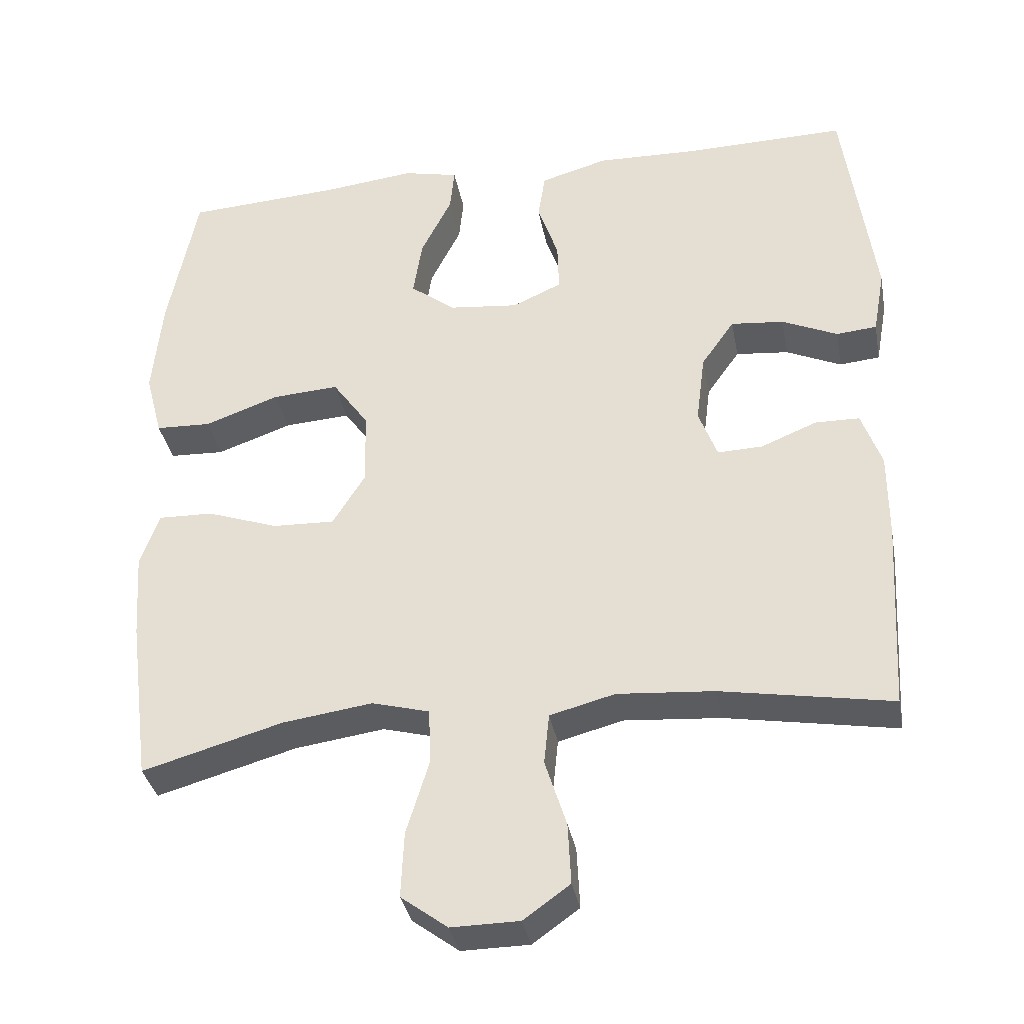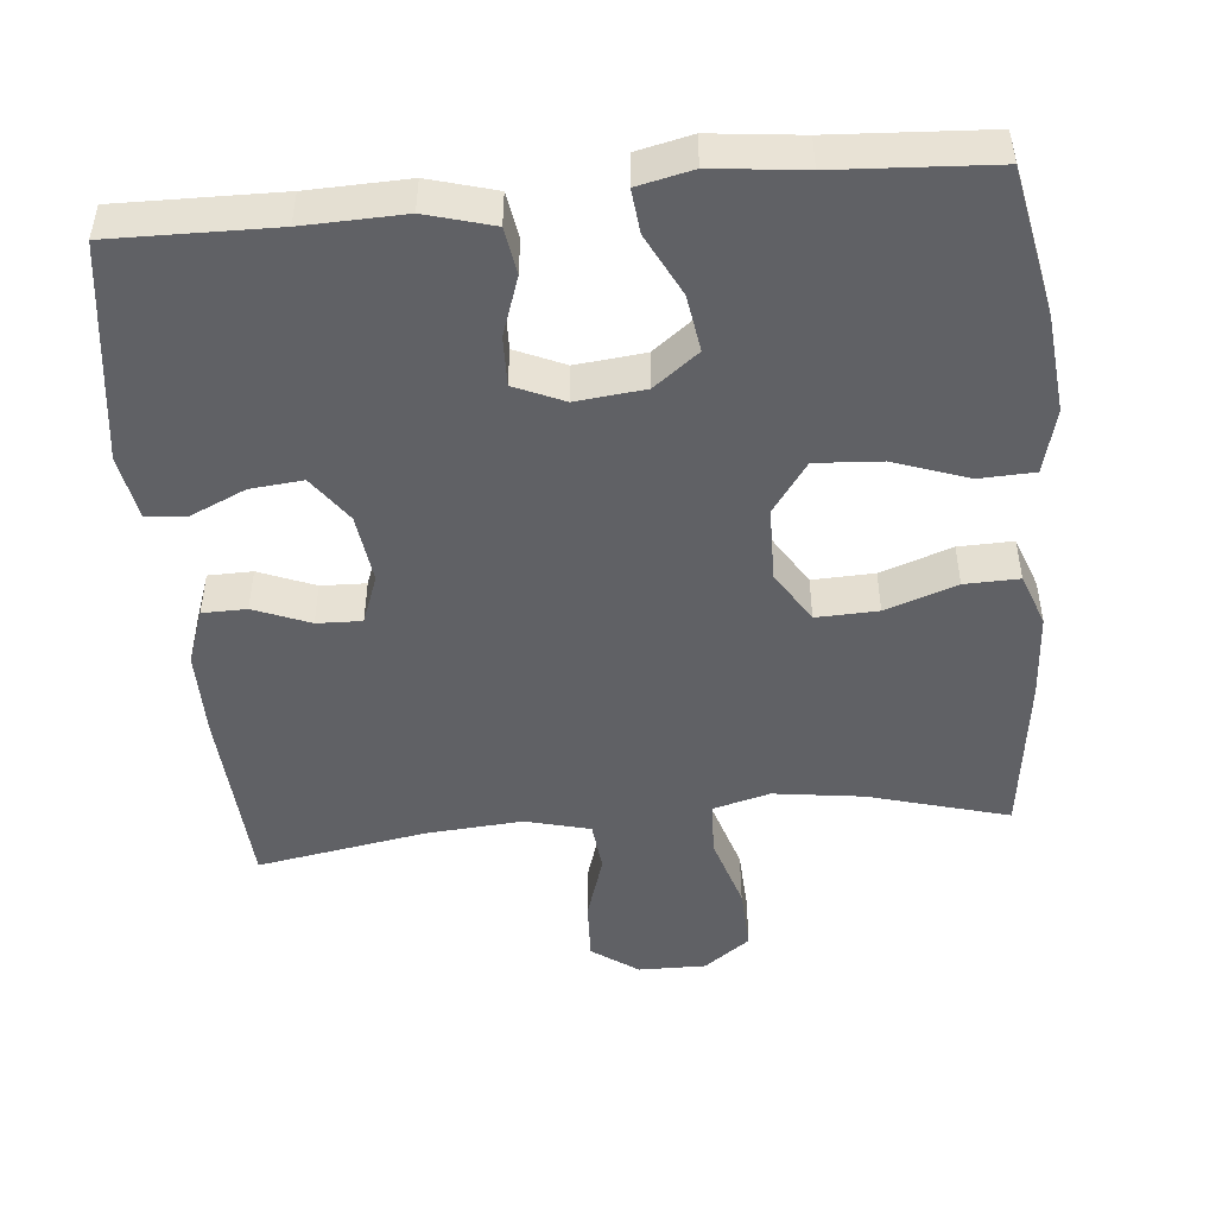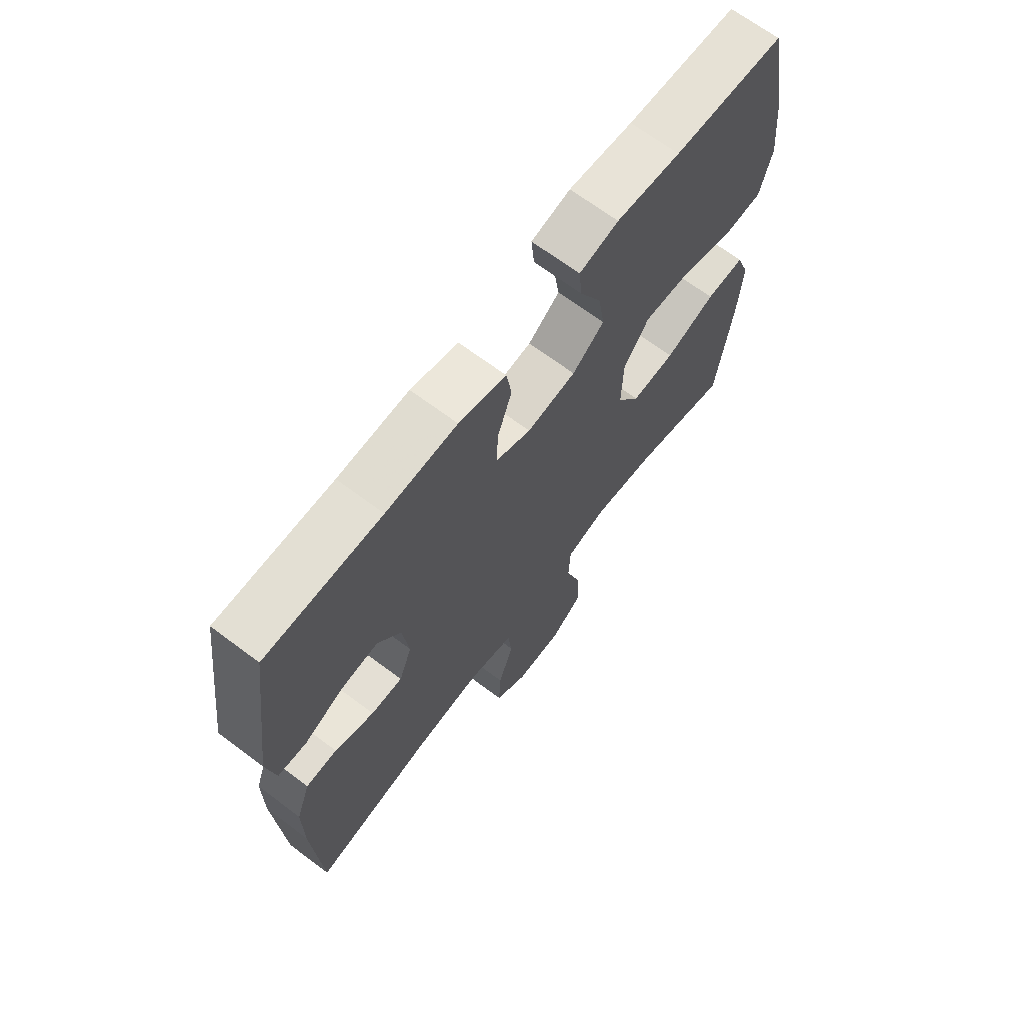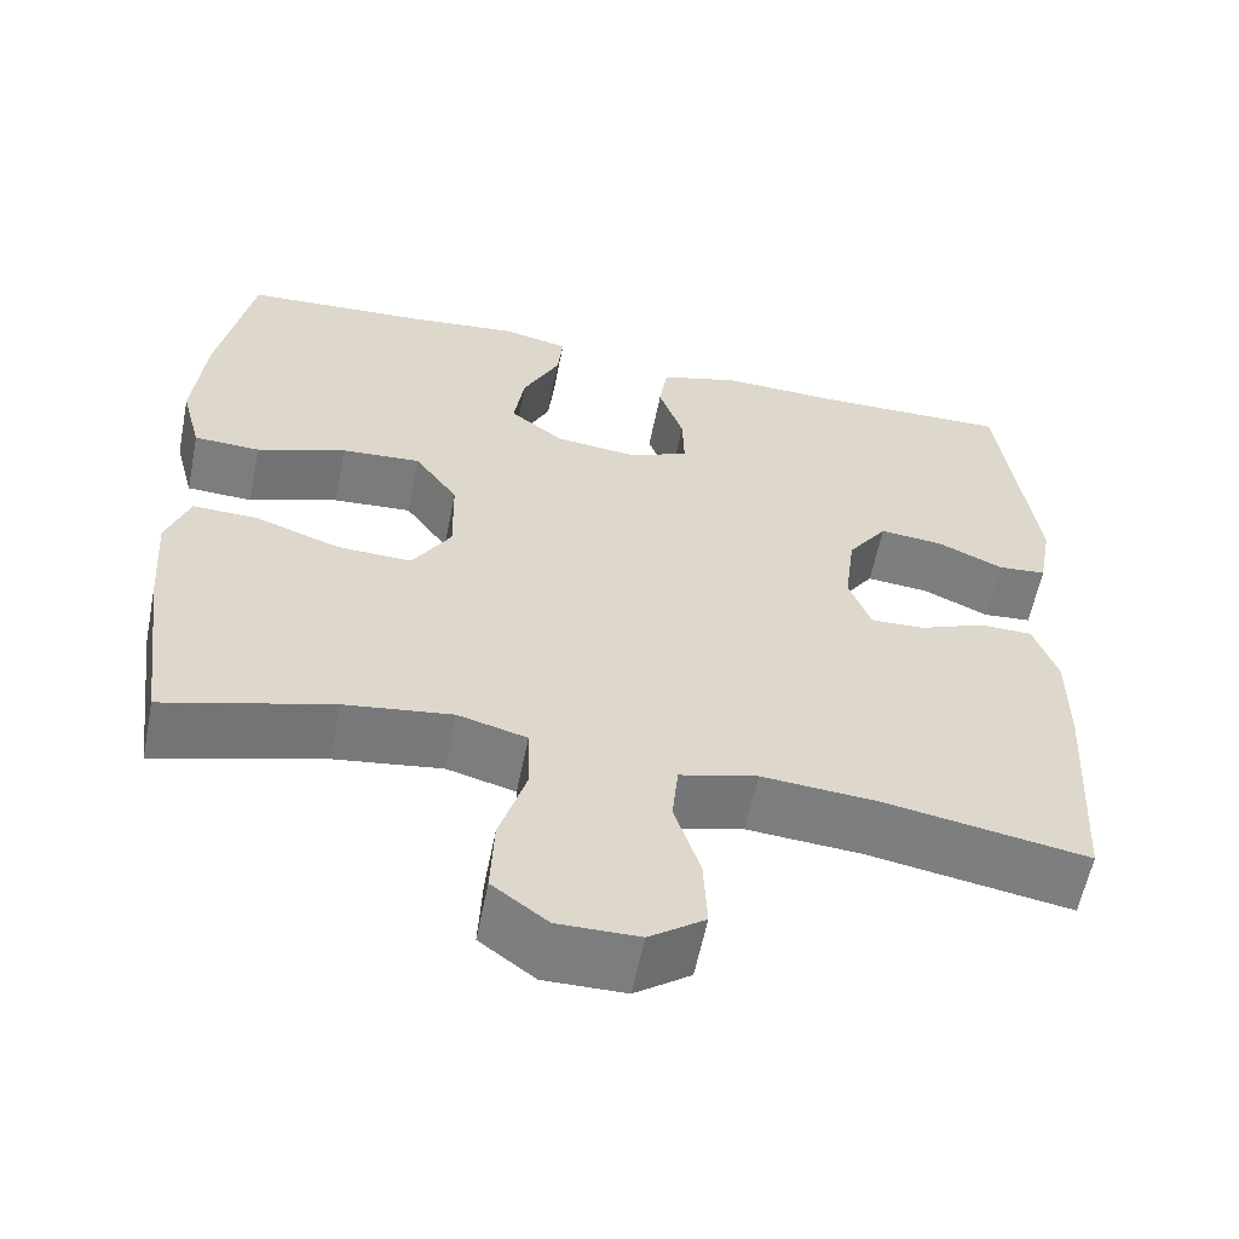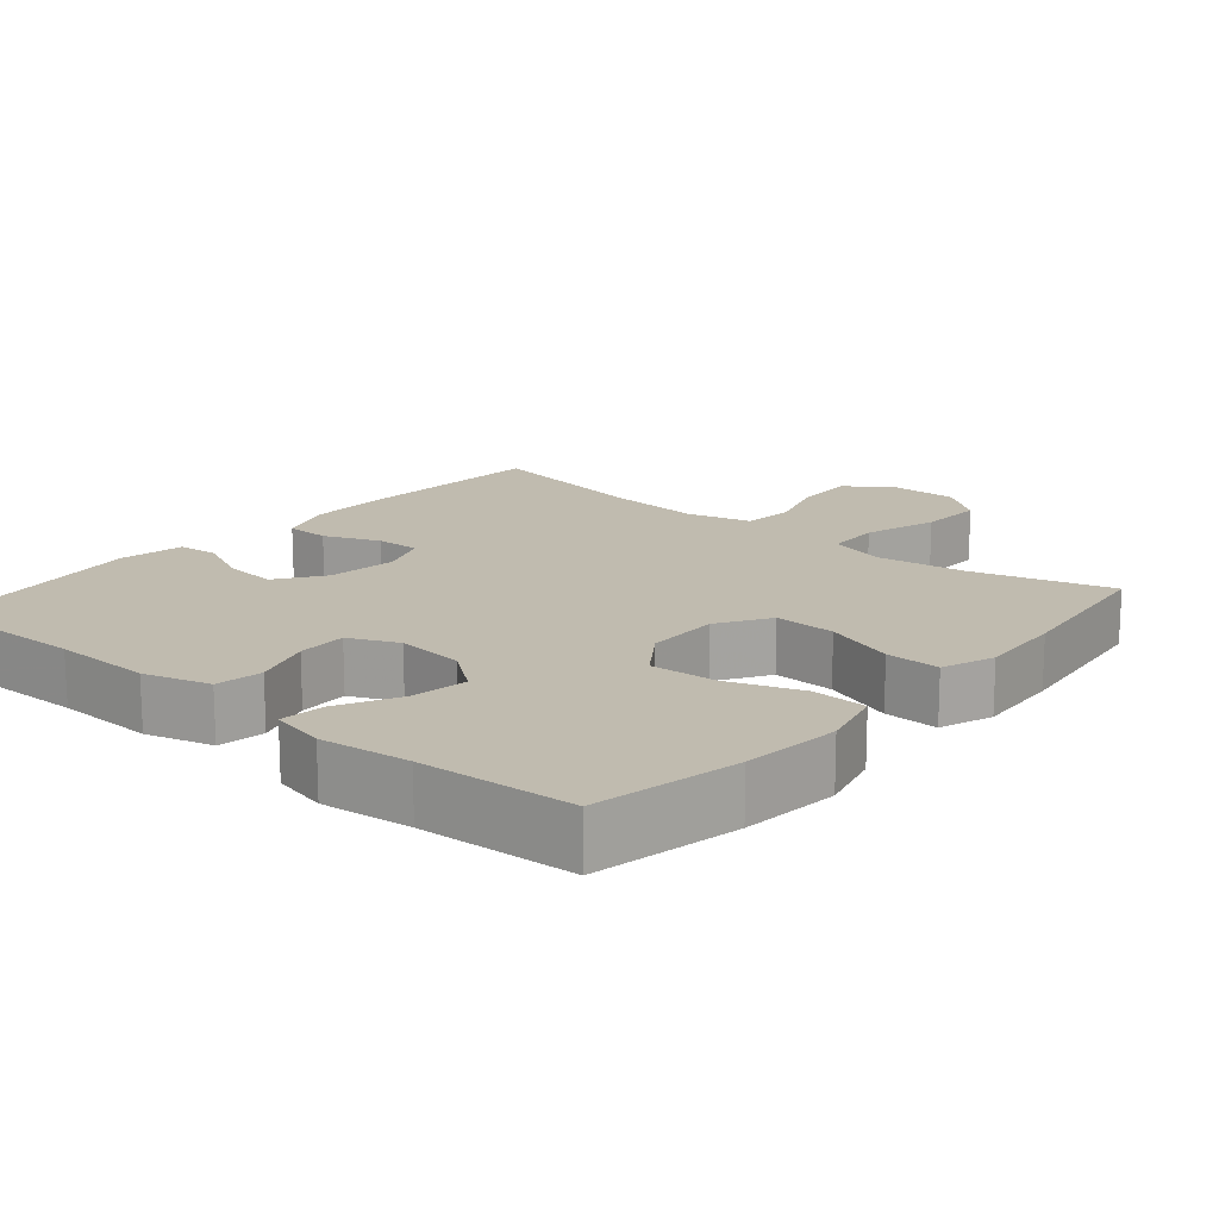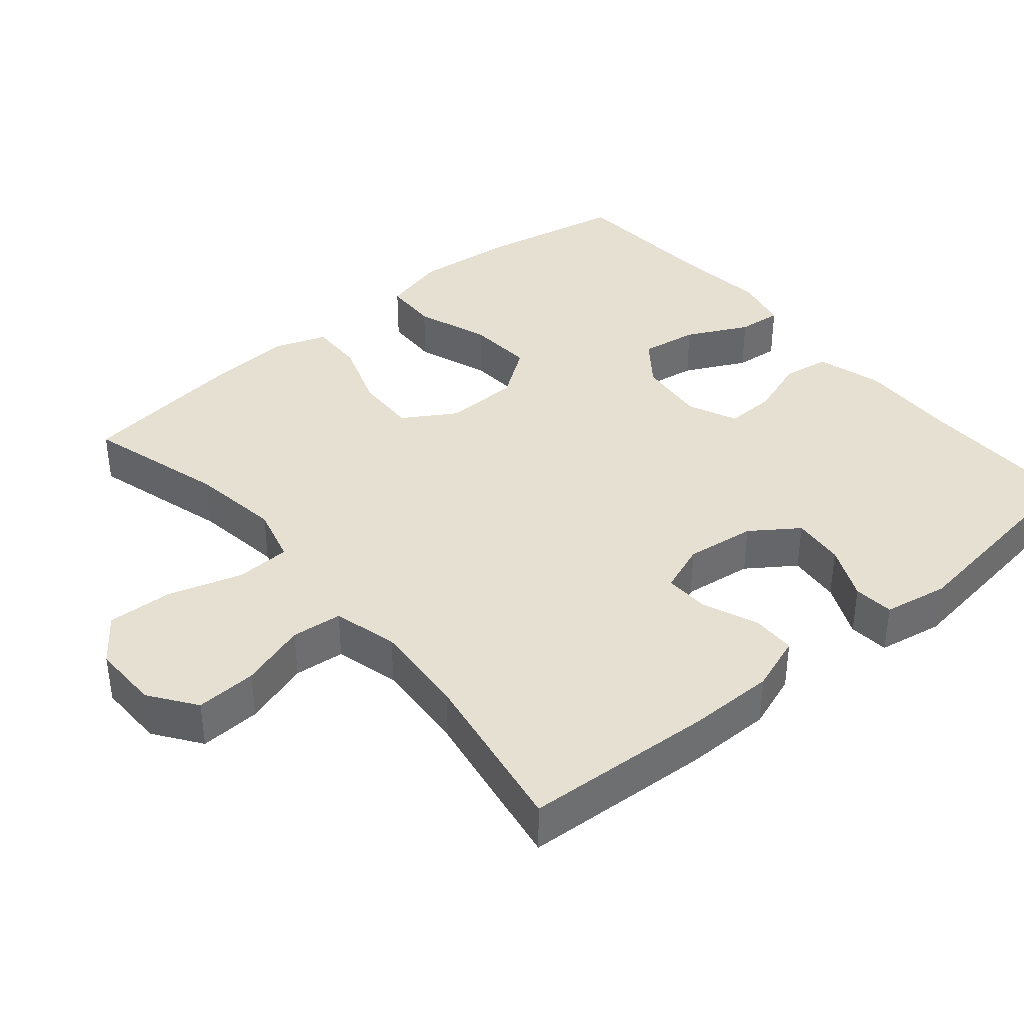
<metadata>
{"format":"obj","ext":"obj","renderer":"f3d","projection":"perspective","resolution":1024,"background":"white","views":[{"elev":-35.2,"azim":-169.5,"up":"+Z"},{"elev":-48.2,"azim":5.5,"up":"+Y"},{"elev":68.1,"azim":-53.1,"up":"+Z"},{"elev":-59.0,"azim":168.7,"up":"+Z"},{"elev":16.1,"azim":40.5,"up":"+Y"},{"elev":38.5,"azim":-130.1,"up":"+Y"}]}
</metadata>
<code>
v 0.5 0.07 0.5
v 0.539 0.07 0.3
v 0.552 0.07 0.165
v 0.529 0.07 0.077
v 0.454 0.07 0.074
v 0.353 0.07 0.11
v 0.263 0.07 0.116
v 0.214 0.07 0.047
v 0.212 0.07 -0.055
v 0.256 0.07 -0.126
v 0.34 0.07 -0.123
v 0.437 0.07 -0.089
v 0.511 0.07 -0.087
v 0.537 0.07 -0.159
v 0.529 0.07 -0.276
v 0.5 0.07 -0.5
v 0.31 0.07 -0.446
v 0.188 0.07 -0.429
v 0.11 0.07 -0.45
v 0.107 0.07 -0.525
v 0.138 0.07 -0.626
v 0.142 0.07 -0.715
v 0.079 0.07 -0.762
v -0.013 0.07 -0.761
v -0.076 0.07 -0.716
v -0.072 0.07 -0.633
v -0.043 0.07 -0.542
v -0.05 0.07 -0.473
v -0.138 0.07 -0.45
v -0.269 0.07 -0.46
v -0.5 0.07 -0.5
v -0.515 0.07 -0.241
v -0.515 0.07 -0.123
v -0.488 0.07 -0.047
v -0.428 0.07 -0.046
v -0.352 0.07 -0.077
v -0.291 0.07 -0.079
v -0.266 0.07 -0.012
v -0.278 0.07 0.083
v -0.323 0.07 0.147
v -0.395 0.07 0.14
v -0.47 0.07 0.106
v -0.525 0.07 0.111
v -0.541 0.07 0.199
v -0.5 0.07 0.5
v -0.279 0.07 0.496
v -0.143 0.07 0.5
v -0.052 0.07 0.474
v -0.042 0.07 0.41
v -0.07 0.07 0.329
v -0.072 0.07 0.261
v -0.005 0.07 0.231
v 0.089 0.07 0.241
v 0.15 0.07 0.288
v 0.138 0.07 0.366
v 0.096 0.07 0.45
v 0.09 0.07 0.51
v 0.165 0.07 0.527
v 0.288 0.07 0.513
v 0.5 0 0.5
v 0.539 0 0.3
v 0.552 0 0.165
v 0.529 0 0.077
v 0.454 0 0.074
v 0.353 0 0.11
v 0.263 0 0.116
v 0.214 0 0.047
v 0.212 0 -0.055
v 0.256 0 -0.126
v 0.34 0 -0.123
v 0.437 0 -0.089
v 0.511 0 -0.087
v 0.537 0 -0.159
v 0.529 0 -0.276
v 0.5 0 -0.5
v 0.31 0 -0.446
v 0.188 0 -0.429
v 0.11 0 -0.45
v 0.107 0 -0.525
v 0.138 0 -0.626
v 0.142 0 -0.715
v 0.079 0 -0.762
v -0.013 0 -0.761
v -0.076 0 -0.716
v -0.072 0 -0.633
v -0.043 0 -0.542
v -0.05 0 -0.473
v -0.138 0 -0.45
v -0.269 0 -0.46
v -0.5 0 -0.5
v -0.515 0 -0.241
v -0.515 0 -0.123
v -0.488 0 -0.047
v -0.428 0 -0.046
v -0.352 0 -0.077
v -0.291 0 -0.079
v -0.266 0 -0.012
v -0.278 0 0.083
v -0.323 0 0.147
v -0.395 0 0.14
v -0.47 0 0.106
v -0.525 0 0.111
v -0.541 0 0.199
v -0.5 0 0.5
v -0.279 0 0.496
v -0.143 0 0.5
v -0.052 0 0.474
v -0.042 0 0.41
v -0.07 0 0.329
v -0.072 0 0.261
v -0.005 0 0.231
v 0.089 0 0.241
v 0.15 0 0.288
v 0.138 0 0.366
v 0.096 0 0.45
v 0.09 0 0.51
v 0.165 0 0.527
v 0.288 0 0.513
f 57 58 59
f 56 57 59
f 55 56 59
f 4 5 6
f 3 4 6
f 2 3 6
f 1 2 6
f 59 1 6
f 55 59 6
f 54 55 6
f 53 54 6 7
f 52 53 7 8
f 51 52 8 9
f 48 49 50
f 47 48 50
f 46 47 50
f 45 46 50
f 44 45 50
f 43 44 50
f 42 43 50
f 41 42 50
f 40 41 50 51
f 51 9 10
f 40 51 10
f 39 40 10
f 34 35 36
f 33 34 36
f 32 33 36
f 31 32 36
f 30 31 36
f 29 30 36 37
f 28 29 37 38
f 25 26 27
f 24 25 27
f 23 24 27
f 22 23 27
f 21 22 27
f 20 21 27
f 19 20 27 28
f 38 39 10
f 28 38 10
f 19 28 10
f 18 19 10
f 15 16 17
f 14 15 17
f 13 14 17
f 12 13 17
f 11 12 17
f 10 11 17 18
f 118 117 116
f 118 116 115
f 118 115 114
f 65 64 63
f 65 63 62
f 65 62 61
f 65 61 60
f 65 60 118
f 65 118 114
f 65 114 113
f 66 65 113 112
f 67 66 112 111
f 68 67 111 110
f 109 108 107
f 109 107 106
f 109 106 105
f 109 105 104
f 109 104 103
f 109 103 102
f 109 102 101
f 109 101 100
f 110 109 100 99
f 69 68 110
f 69 110 99
f 69 99 98
f 95 94 93
f 95 93 92
f 95 92 91
f 95 91 90
f 95 90 89
f 96 95 89 88
f 97 96 88 87
f 86 85 84
f 86 84 83
f 86 83 82
f 86 82 81
f 86 81 80
f 86 80 79
f 87 86 79 78
f 69 98 97
f 69 97 87
f 69 87 78
f 69 78 77
f 76 75 74
f 76 74 73
f 76 73 72
f 76 72 71
f 76 71 70
f 77 76 70 69
f 1 60 61 2
f 2 61 62 3
f 3 62 63 4
f 4 63 64 5
f 5 64 65 6
f 6 65 66 7
f 7 66 67 8
f 8 67 68 9
f 9 68 69 10
f 10 69 70 11
f 11 70 71 12
f 12 71 72 13
f 13 72 73 14
f 14 73 74 15
f 15 74 75 16
f 16 75 76 17
f 17 76 77 18
f 18 77 78 19
f 19 78 79 20
f 20 79 80 21
f 21 80 81 22
f 22 81 82 23
f 23 82 83 24
f 24 83 84 25
f 25 84 85 26
f 26 85 86 27
f 27 86 87 28
f 28 87 88 29
f 29 88 89 30
f 30 89 90 31
f 31 90 91 32
f 32 91 92 33
f 33 92 93 34
f 34 93 94 35
f 35 94 95 36
f 36 95 96 37
f 37 96 97 38
f 38 97 98 39
f 39 98 99 40
f 40 99 100 41
f 41 100 101 42
f 42 101 102 43
f 43 102 103 44
f 44 103 104 45
f 45 104 105 46
f 46 105 106 47
f 47 106 107 48
f 48 107 108 49
f 49 108 109 50
f 50 109 110 51
f 51 110 111 52
f 52 111 112 53
f 53 112 113 54
f 54 113 114 55
f 55 114 115 56
f 56 115 116 57
f 57 116 117 58
f 58 117 118 59
f 59 118 60 1

</code>
